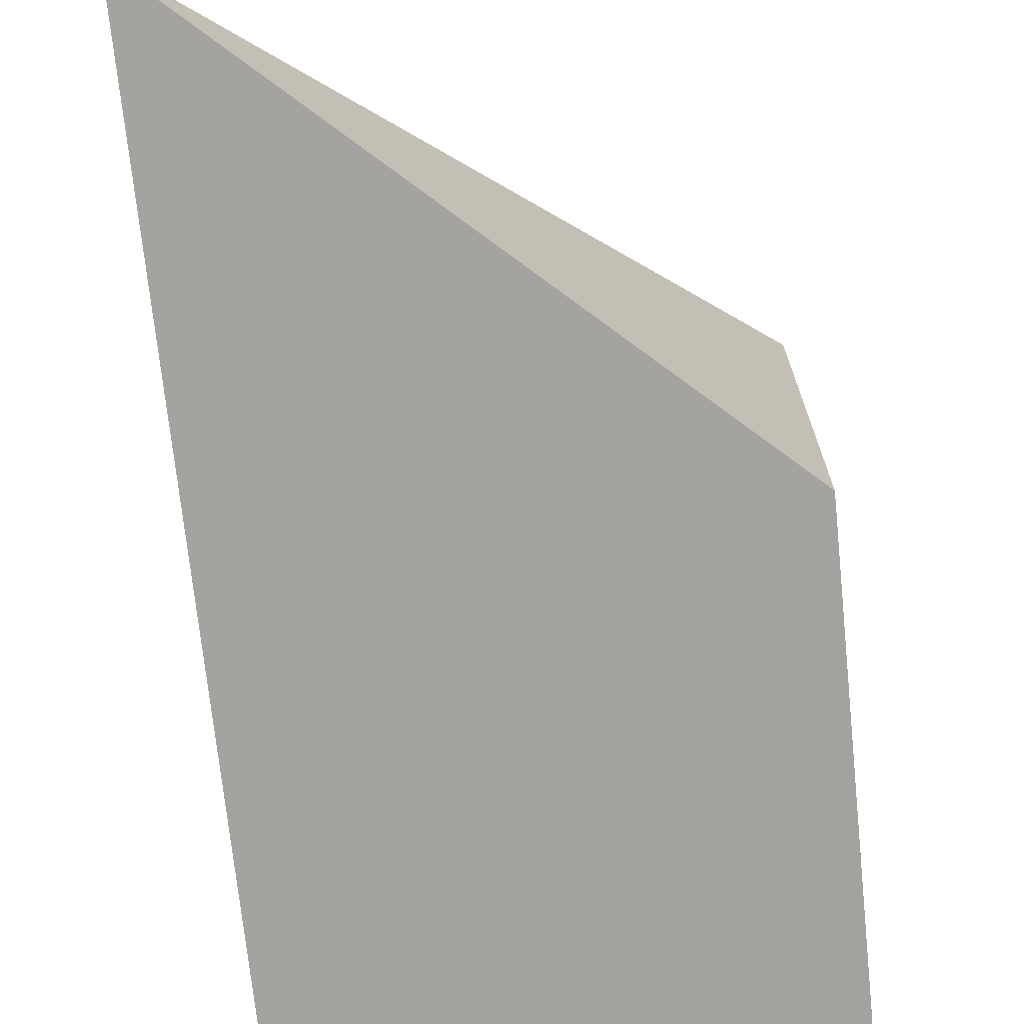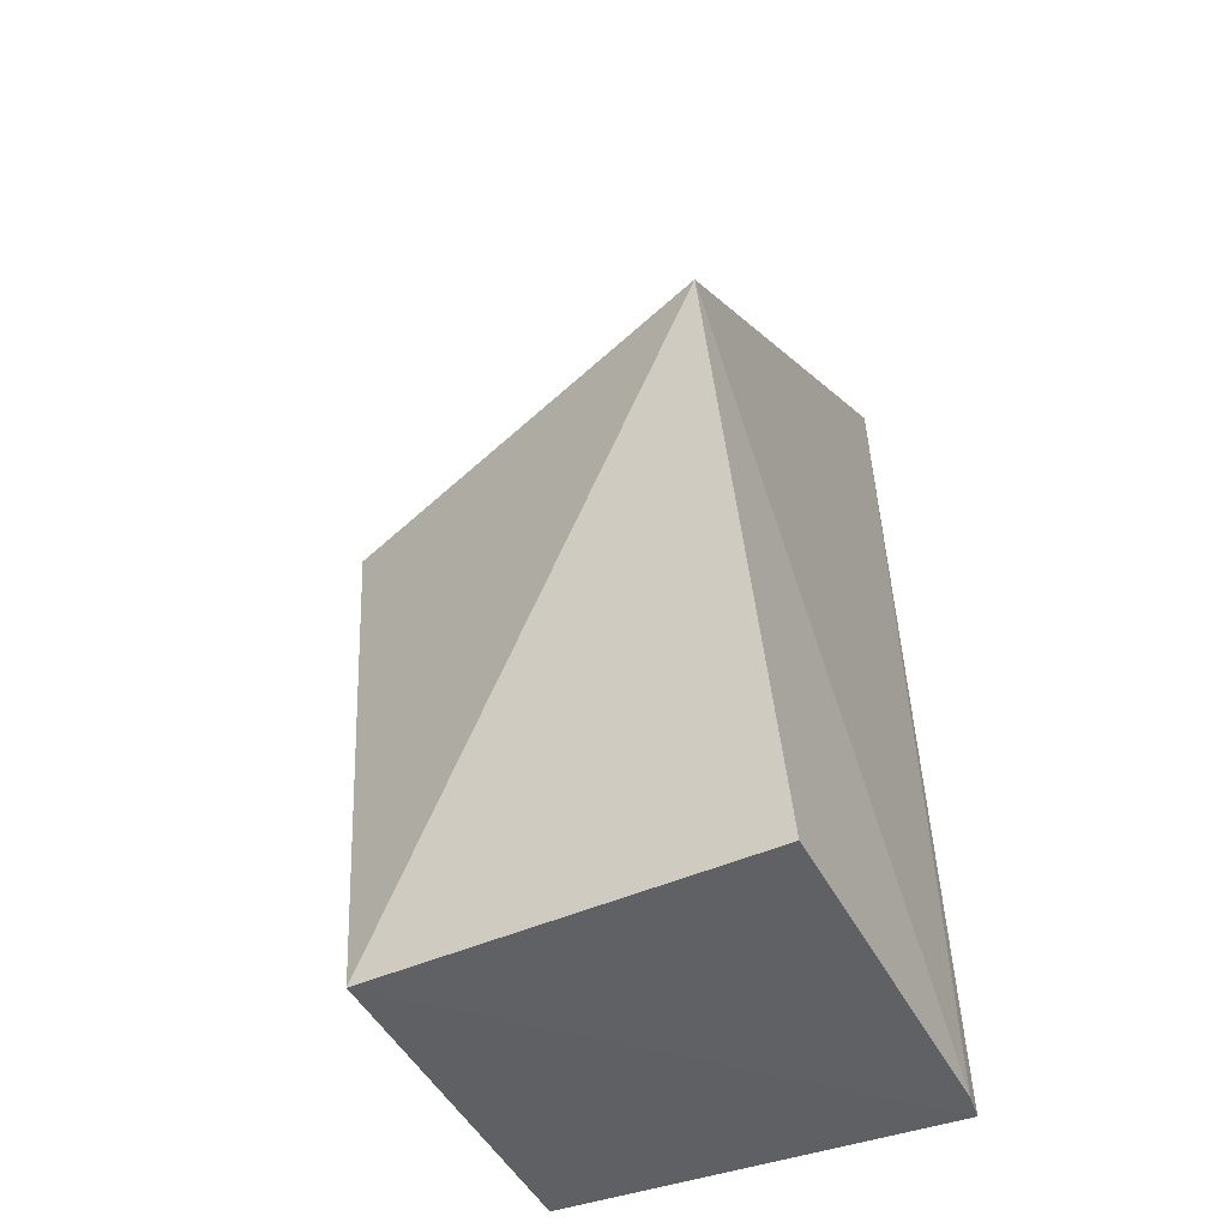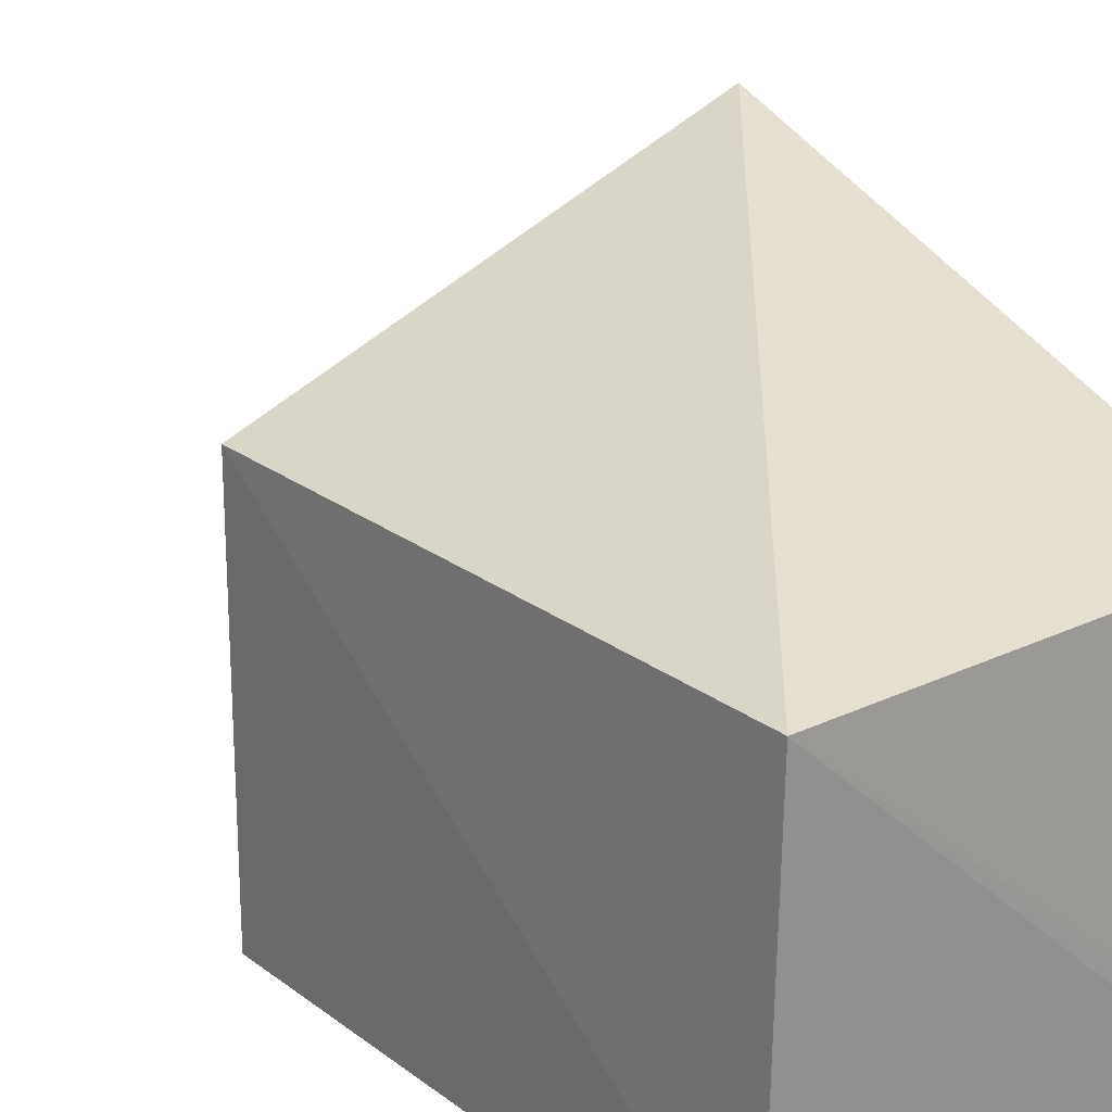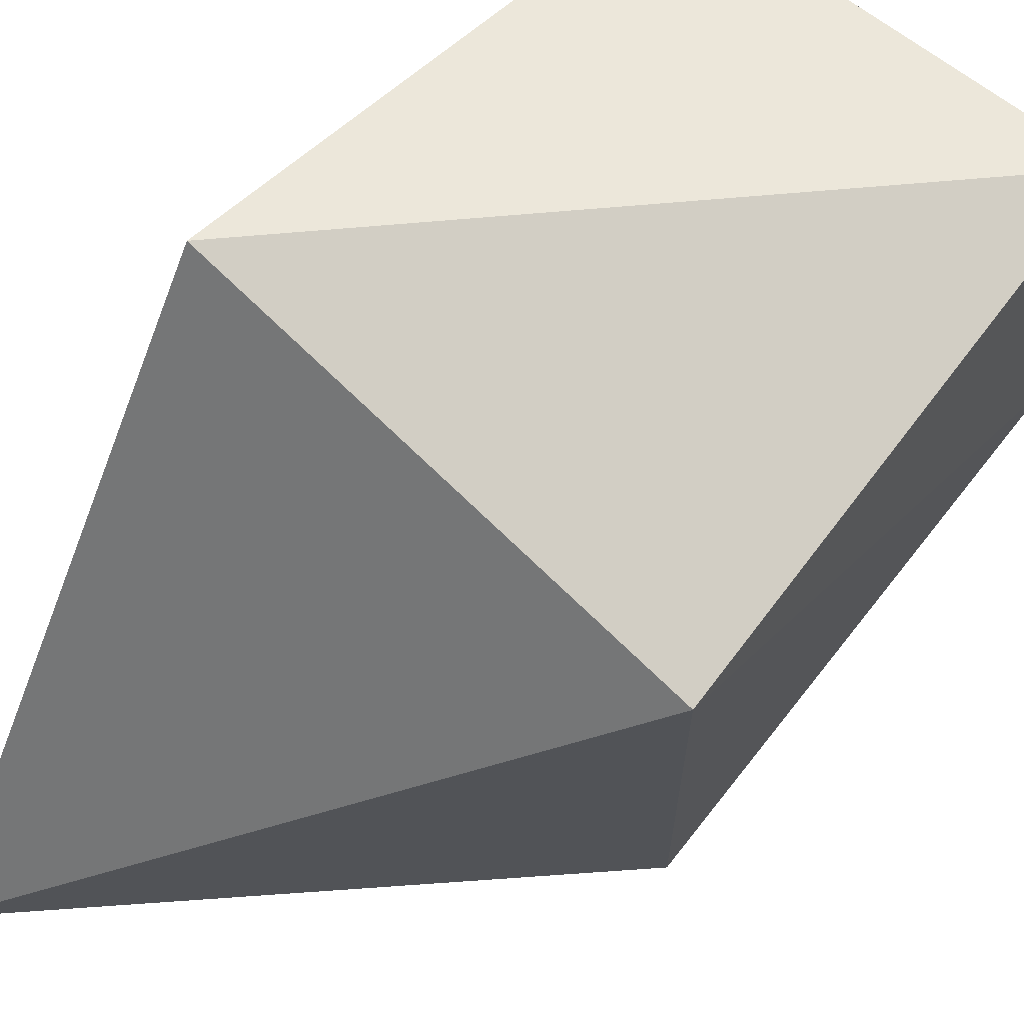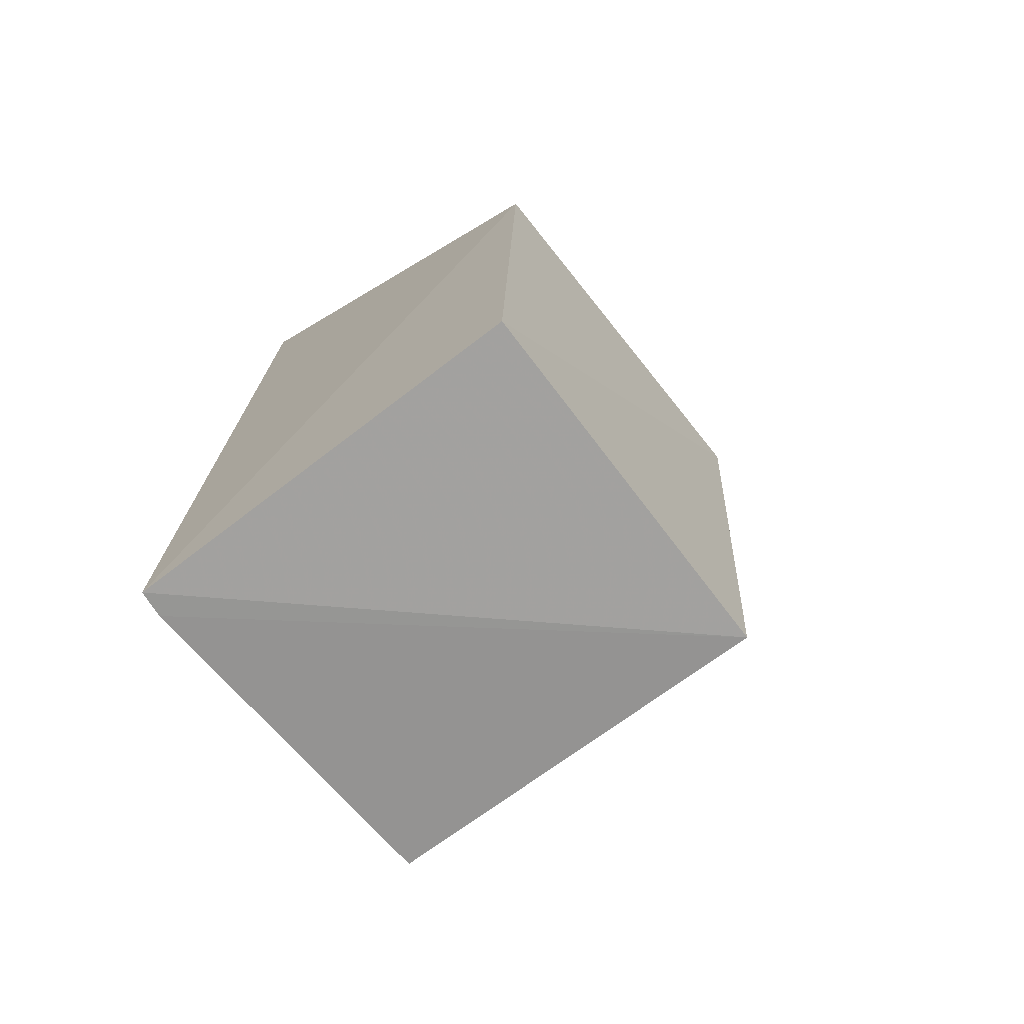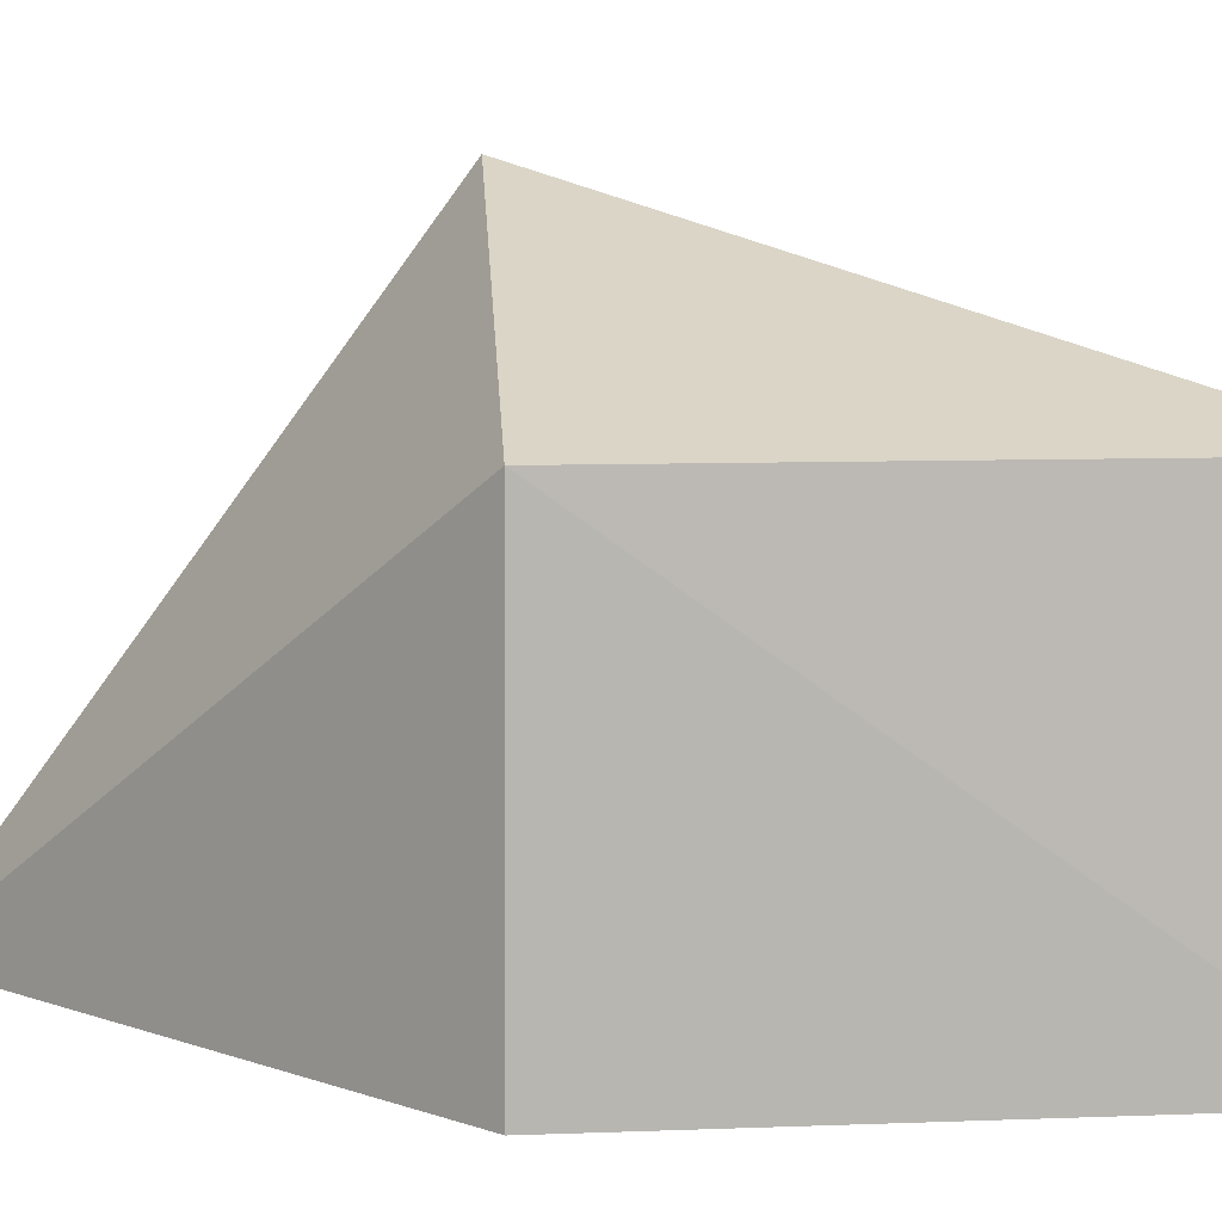
<metadata>
{"format":"obj","ext":"obj","renderer":"f3d","projection":"perspective","resolution":1024,"background":"white","views":[{"elev":-72.5,"azim":-172.1,"up":"+Z"},{"elev":-44.9,"azim":26.8,"up":"+Y"},{"elev":25.1,"azim":-37.2,"up":"+Z"},{"elev":67.6,"azim":-139.7,"up":"+Z"},{"elev":-71.6,"azim":-141.3,"up":"+Y"},{"elev":8.9,"azim":-92.3,"up":"+Z"}]}
</metadata>
<code>
v -0.1396 0.002837 0.1122
v -0.1397 -0.0162 0.106
v -0.1407 0.01733 0.09232
v -0.1557 0.002543 0.09226
v -0.1546 -0.01672 0.1064
v -0.1397 -0.01734 0.09203
v -0.1557 0.002493 0.1064
v -0.155 -0.01689 0.09242
v -0.1395 -0.01726 0.09305
f 5 2 1
f 6 4 3
f 7 1 3
f 7 3 4
f 7 5 1
f 8 6 5
f 8 4 6
f 8 7 4
f 8 5 7
f 9 2 5
f 9 5 6
f 9 1 2
f 9 6 3
f 9 3 1

</code>
